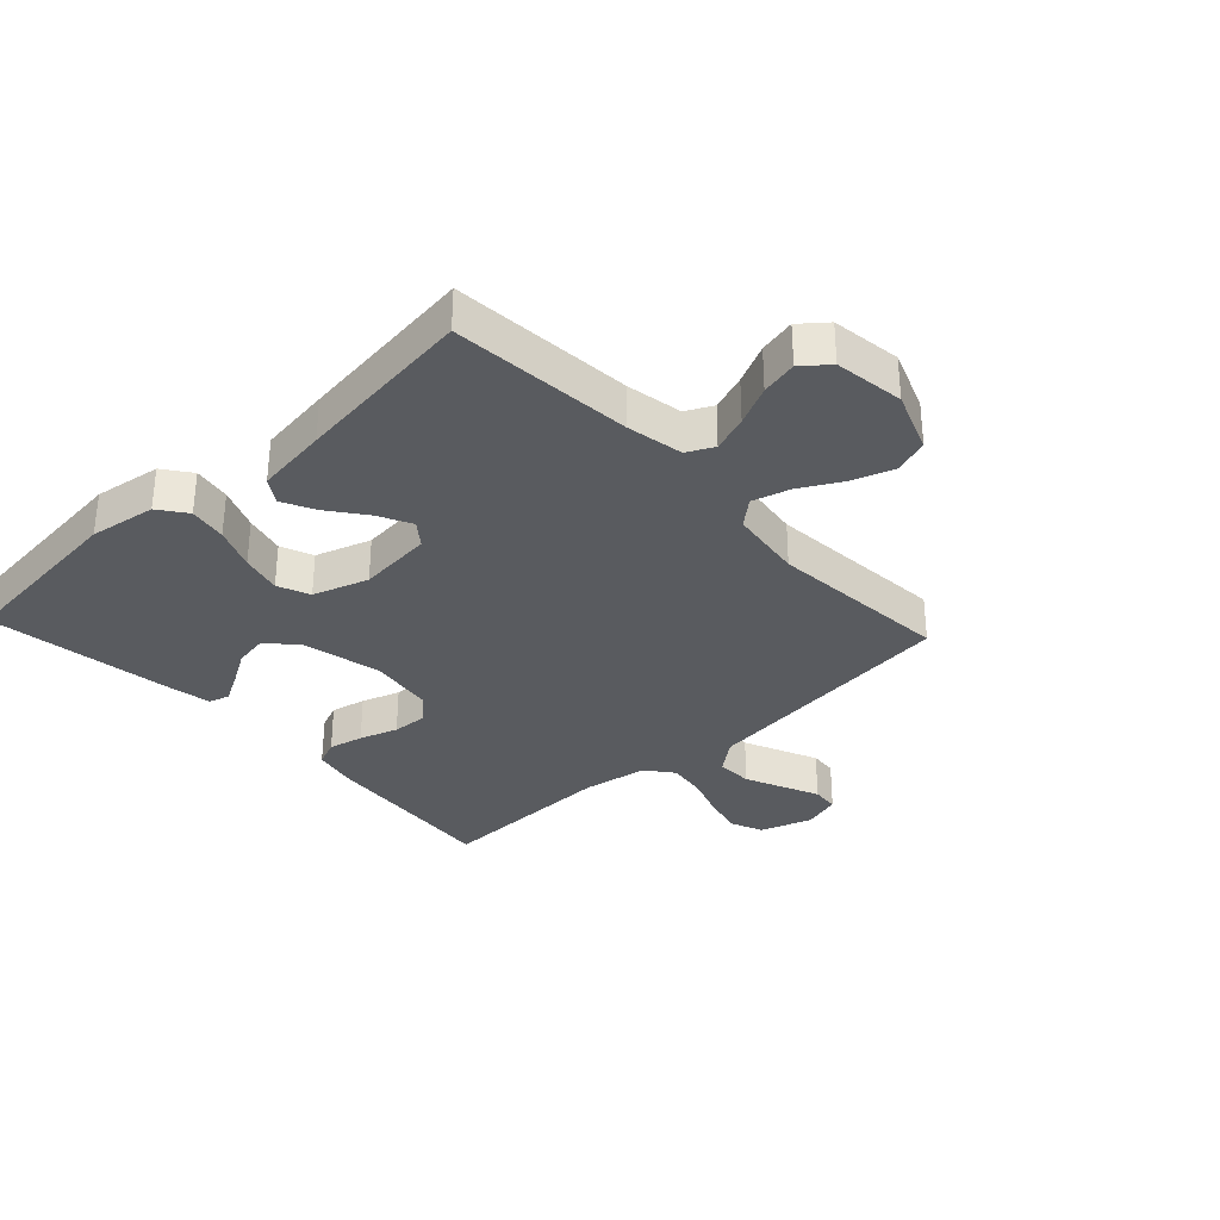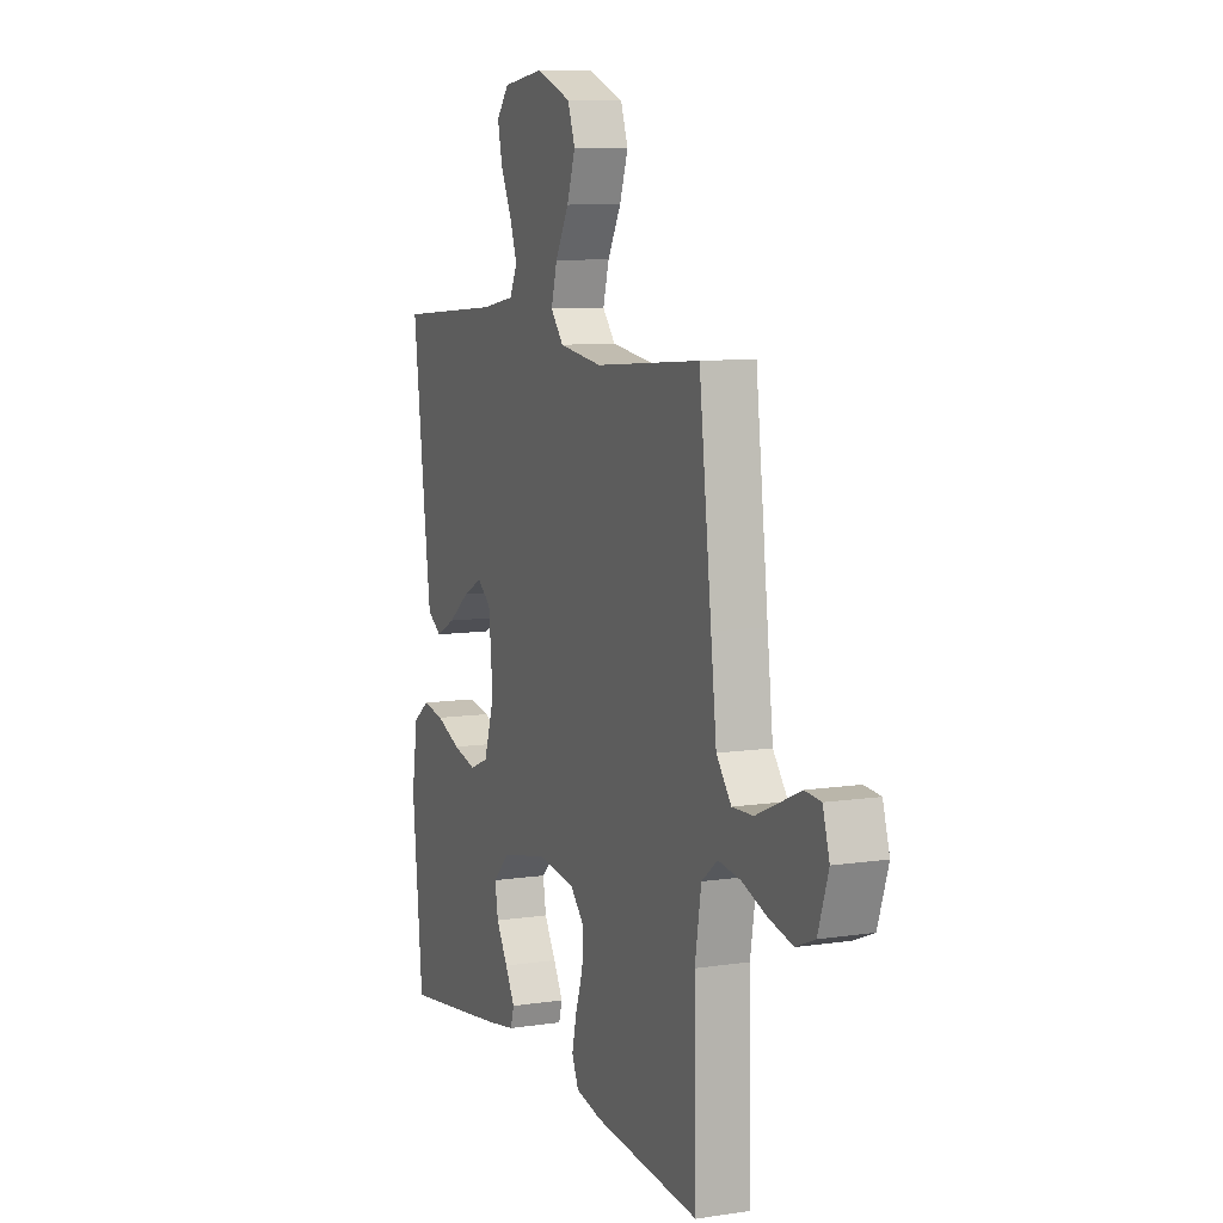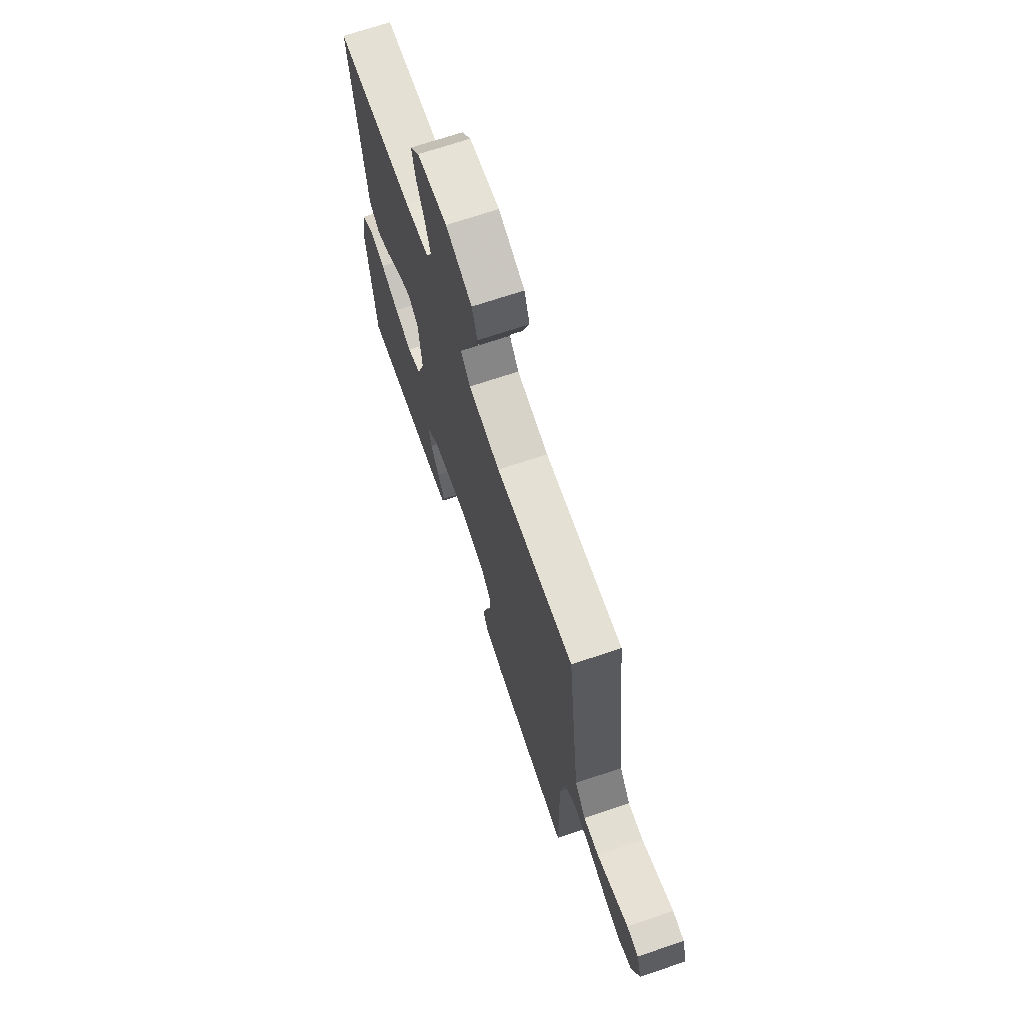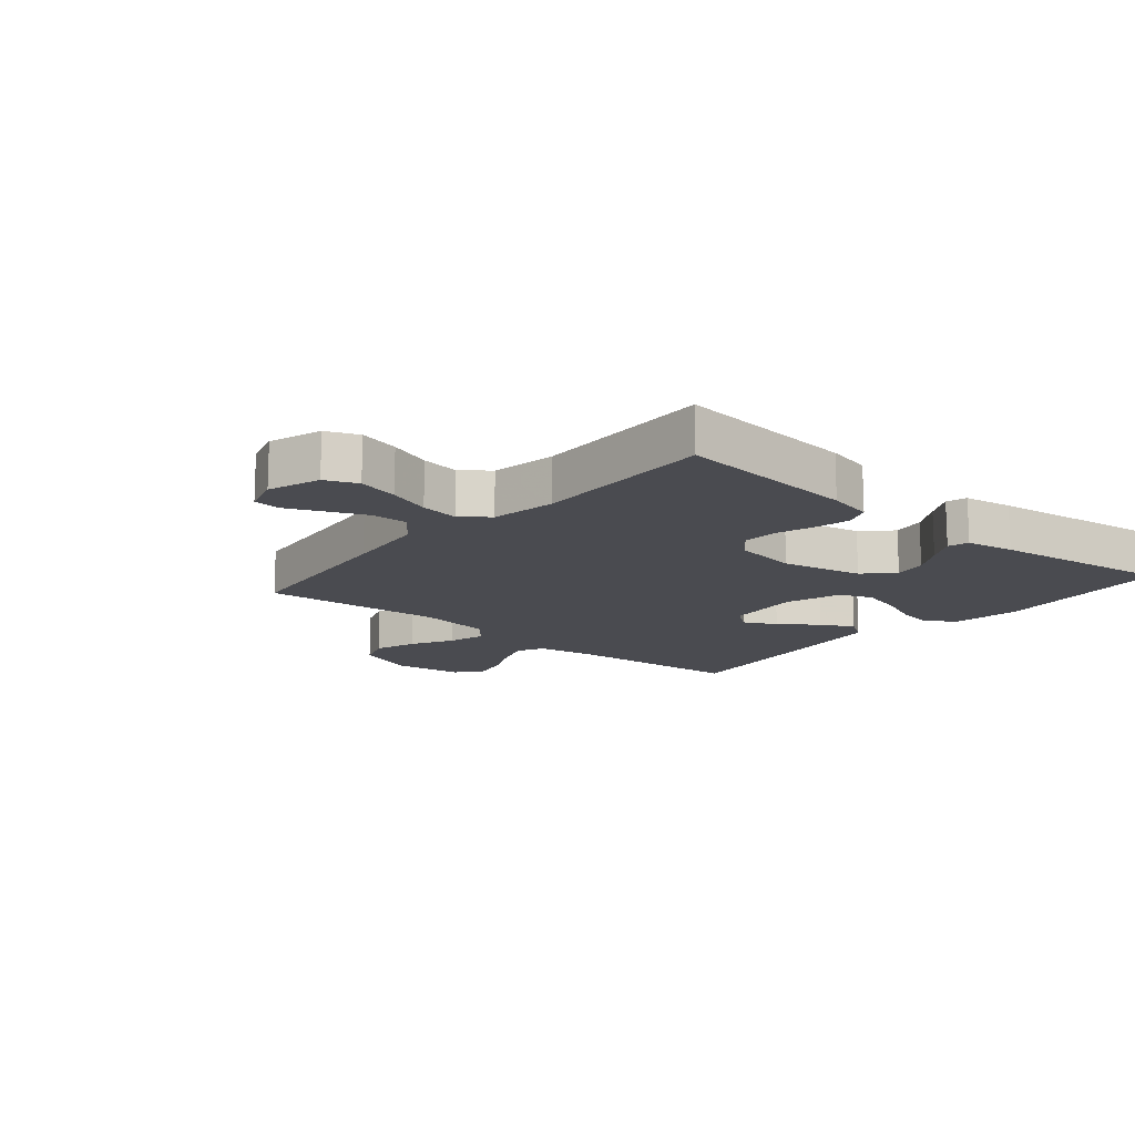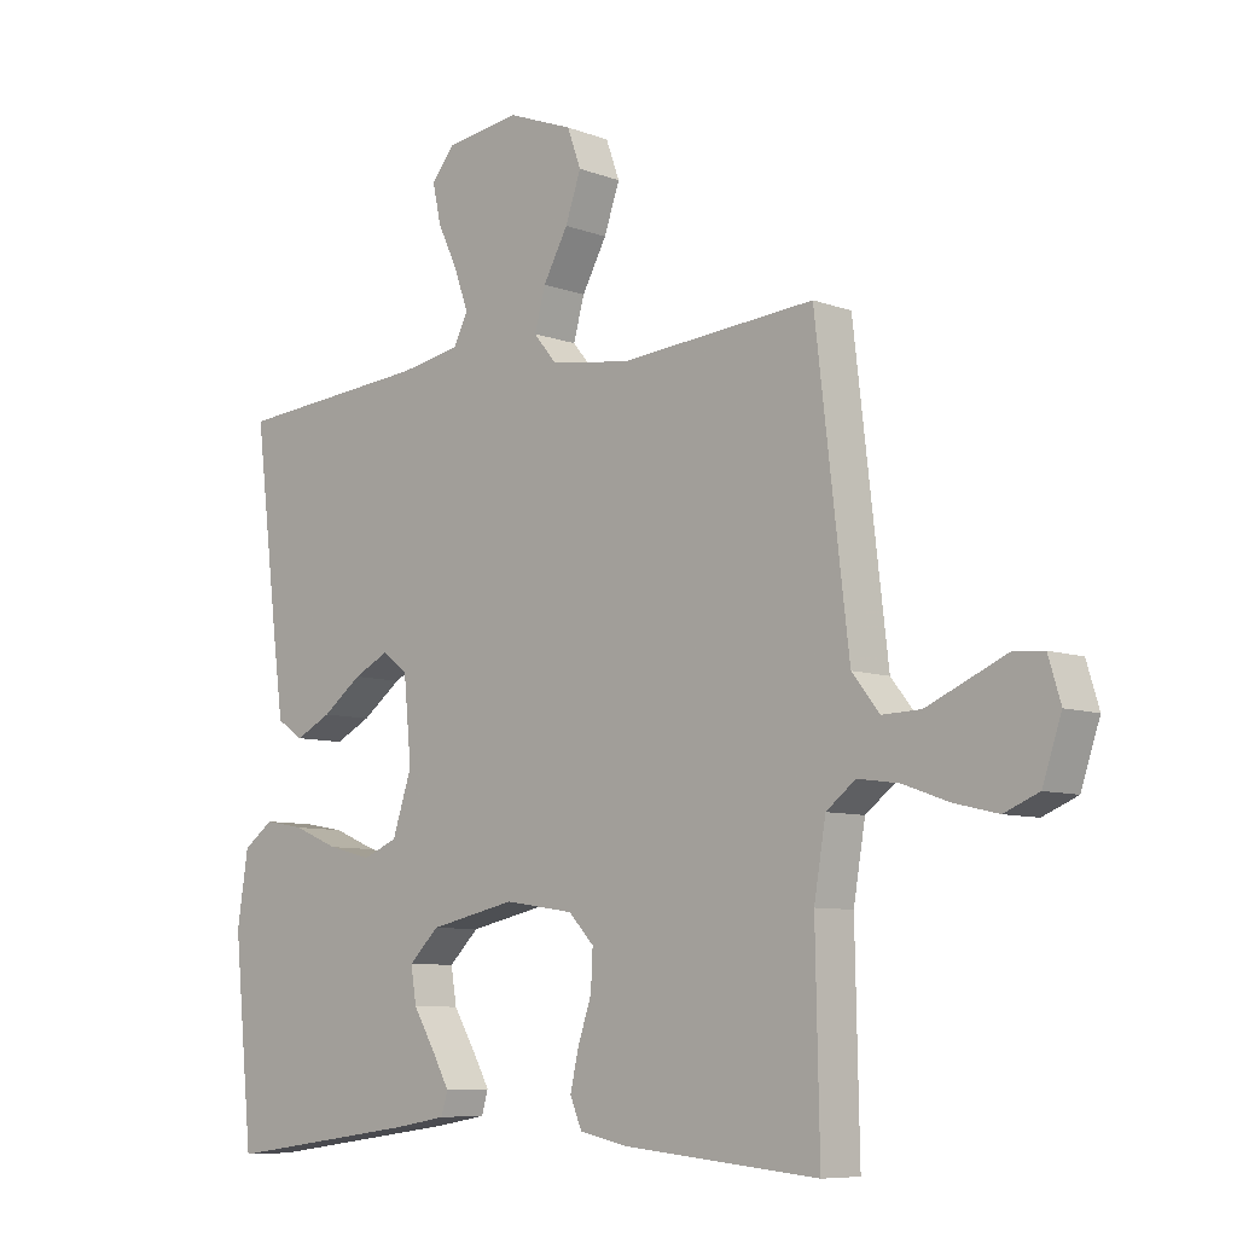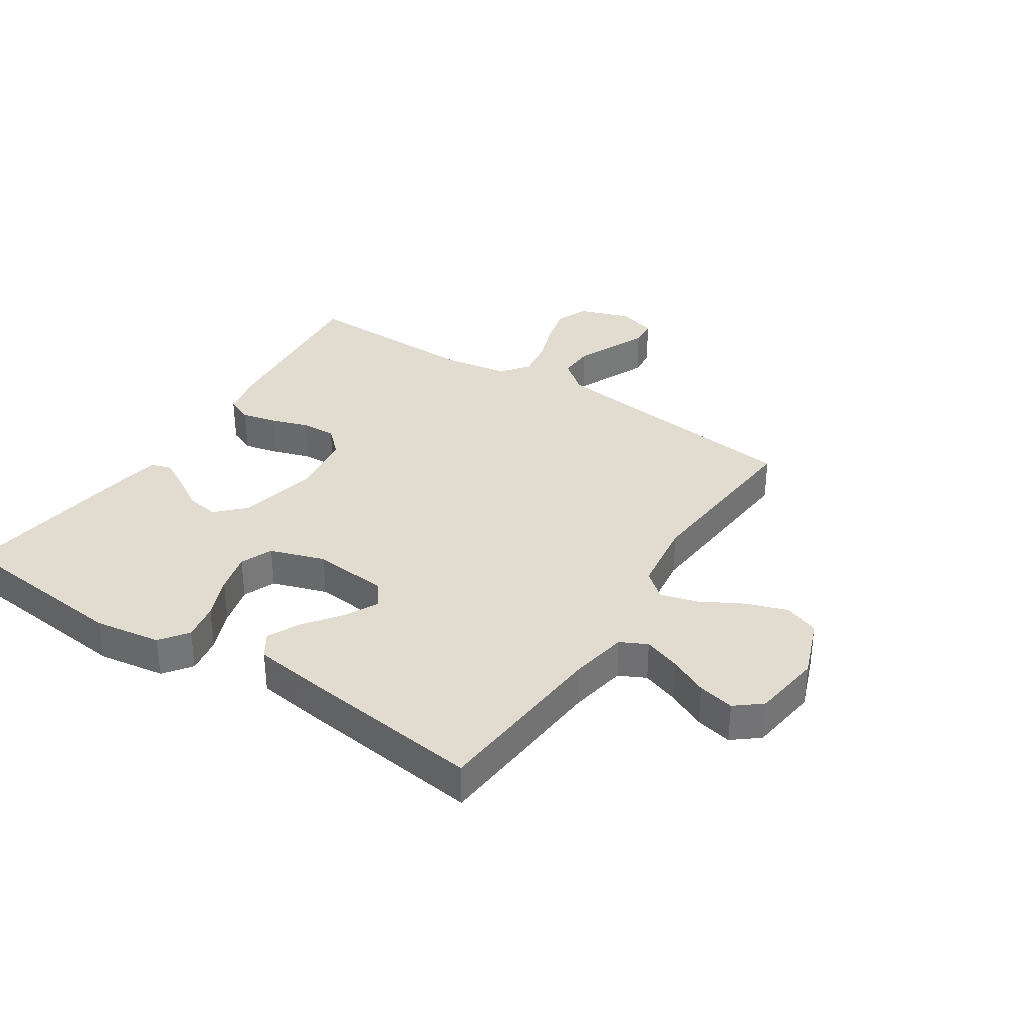
<metadata>
{"format":"obj","ext":"obj","renderer":"f3d","projection":"perspective","resolution":1024,"background":"white","views":[{"elev":-32.7,"azim":-47.1,"up":"+Y"},{"elev":8.9,"azim":67.8,"up":"+Z"},{"elev":69.5,"azim":71.3,"up":"+Z"},{"elev":-14.4,"azim":139.6,"up":"+Y"},{"elev":-7.9,"azim":43.9,"up":"+Z"},{"elev":34.4,"azim":-56.9,"up":"+Y"}]}
</metadata>
<code>
v -0.5 0.07 0.5
v -0.2 0.07 0.525
v -0.107 0.07 0.542
v -0.085 0.07 0.586
v -0.106 0.07 0.646
v -0.137 0.07 0.711
v -0.15 0.07 0.771
v -0.115 0.07 0.814
v 0 0.07 0.83
v 0.1 0.07 0.792
v 0.121 0.07 0.734
v 0.097 0.07 0.665
v 0.059 0.07 0.596
v 0.042 0.07 0.535
v 0.078 0.07 0.492
v 0.2 0.07 0.475
v 0.5 0.07 0.5
v 0.535 0.07 0.2
v 0.551 0.07 0.064
v 0.593 0.07 0.011
v 0.652 0.07 0.013
v 0.716 0.07 0.041
v 0.775 0.07 0.067
v 0.82 0.07 0.063
v 0.839 0.07 0
v 0.81 0.07 -0.086
v 0.757 0.07 -0.108
v 0.69 0.07 -0.092
v 0.62 0.07 -0.067
v 0.557 0.07 -0.058
v 0.512 0.07 -0.093
v 0.494 0.07 -0.2
v 0.5 0.07 -0.5
v 0.2 0.07 -0.472
v 0.126 0.07 -0.456
v 0.108 0.07 -0.413
v 0.121 0.07 -0.356
v 0.142 0.07 -0.293
v 0.145 0.07 -0.235
v 0.106 0.07 -0.194
v 0 0.07 -0.178
v -0.133 0.07 -0.207
v -0.179 0.07 -0.252
v -0.17 0.07 -0.306
v -0.137 0.07 -0.361
v -0.11 0.07 -0.41
v -0.12 0.07 -0.444
v -0.2 0.07 -0.458
v -0.5 0.07 -0.5
v -0.53 0.07 -0.2
v -0.513 0.07 -0.09
v -0.467 0.07 -0.056
v -0.405 0.07 -0.067
v -0.335 0.07 -0.096
v -0.268 0.07 -0.113
v -0.215 0.07 -0.091
v -0.185 0.07 0
v -0.197 0.07 0.124
v -0.236 0.07 0.154
v -0.29 0.07 0.127
v -0.351 0.07 0.081
v -0.406 0.07 0.053
v -0.447 0.07 0.08
v -0.463 0.07 0.2
v -0.5 0 0.5
v -0.2 0 0.525
v -0.107 0 0.542
v -0.085 0 0.586
v -0.106 0 0.646
v -0.137 0 0.711
v -0.15 0 0.771
v -0.115 0 0.814
v 0 0 0.83
v 0.1 0 0.792
v 0.121 0 0.734
v 0.097 0 0.665
v 0.059 0 0.596
v 0.042 0 0.535
v 0.078 0 0.492
v 0.2 0 0.475
v 0.5 0 0.5
v 0.535 0 0.2
v 0.551 0 0.064
v 0.593 0 0.011
v 0.652 0 0.013
v 0.716 0 0.041
v 0.775 0 0.067
v 0.82 0 0.063
v 0.839 0 0
v 0.81 0 -0.086
v 0.757 0 -0.108
v 0.69 0 -0.092
v 0.62 0 -0.067
v 0.557 0 -0.058
v 0.512 0 -0.093
v 0.494 0 -0.2
v 0.5 0 -0.5
v 0.2 0 -0.472
v 0.126 0 -0.456
v 0.108 0 -0.413
v 0.121 0 -0.356
v 0.142 0 -0.293
v 0.145 0 -0.235
v 0.106 0 -0.194
v 0 0 -0.178
v -0.133 0 -0.207
v -0.179 0 -0.252
v -0.17 0 -0.306
v -0.137 0 -0.361
v -0.11 0 -0.41
v -0.12 0 -0.444
v -0.2 0 -0.458
v -0.5 0 -0.5
v -0.53 0 -0.2
v -0.513 0 -0.09
v -0.467 0 -0.056
v -0.405 0 -0.067
v -0.335 0 -0.096
v -0.268 0 -0.113
v -0.215 0 -0.091
v -0.185 0 0
v -0.197 0 0.124
v -0.236 0 0.154
v -0.29 0 0.127
v -0.351 0 0.081
v -0.406 0 0.053
v -0.447 0 0.08
v -0.463 0 0.2
f 63 64 1 2
f 60 61 62 63
f 59 60 63 2
f 58 59 2 3
f 57 58 3 4
f 51 52 53 54
f 51 54 55
f 50 51 55
f 49 50 55
f 48 49 55 56
f 44 45 46 47
f 44 47 48
f 43 44 48 56
f 35 36 37 38
f 33 34 35 38
f 32 33 38 39
f 31 32 39 40
f 26 27 28 29
f 26 29 30
f 25 26 30
f 22 23 24 25
f 21 22 25 30
f 20 21 30
f 19 20 30 31
f 16 17 18
f 15 16 18 19
f 10 11 12 13
f 10 13 14
f 9 10 14
f 8 9 14
f 5 6 7 8
f 4 5 8 14
f 57 4 14 15
f 42 43 56 57
f 41 42 57 15
f 31 40 41
f 15 19 31 41
f 66 65 128 127
f 127 126 125 124
f 66 127 124 123
f 67 66 123 122
f 68 67 122 121
f 118 117 116 115
f 119 118 115
f 119 115 114
f 119 114 113
f 120 119 113 112
f 111 110 109 108
f 112 111 108
f 120 112 108 107
f 102 101 100 99
f 102 99 98 97
f 103 102 97 96
f 104 103 96 95
f 93 92 91 90
f 94 93 90
f 94 90 89
f 89 88 87 86
f 94 89 86 85
f 94 85 84
f 95 94 84 83
f 82 81 80
f 83 82 80 79
f 77 76 75 74
f 78 77 74
f 78 74 73
f 78 73 72
f 72 71 70 69
f 78 72 69 68
f 79 78 68 121
f 121 120 107 106
f 79 121 106 105
f 105 104 95
f 105 95 83 79
f 1 65 66 2
f 2 66 67 3
f 3 67 68 4
f 4 68 69 5
f 5 69 70 6
f 6 70 71 7
f 7 71 72 8
f 8 72 73 9
f 9 73 74 10
f 10 74 75 11
f 11 75 76 12
f 12 76 77 13
f 13 77 78 14
f 14 78 79 15
f 15 79 80 16
f 16 80 81 17
f 17 81 82 18
f 18 82 83 19
f 19 83 84 20
f 20 84 85 21
f 21 85 86 22
f 22 86 87 23
f 23 87 88 24
f 24 88 89 25
f 25 89 90 26
f 26 90 91 27
f 27 91 92 28
f 28 92 93 29
f 29 93 94 30
f 30 94 95 31
f 31 95 96 32
f 32 96 97 33
f 33 97 98 34
f 34 98 99 35
f 35 99 100 36
f 36 100 101 37
f 37 101 102 38
f 38 102 103 39
f 39 103 104 40
f 40 104 105 41
f 41 105 106 42
f 42 106 107 43
f 43 107 108 44
f 44 108 109 45
f 45 109 110 46
f 46 110 111 47
f 47 111 112 48
f 48 112 113 49
f 49 113 114 50
f 50 114 115 51
f 51 115 116 52
f 52 116 117 53
f 53 117 118 54
f 54 118 119 55
f 55 119 120 56
f 56 120 121 57
f 57 121 122 58
f 58 122 123 59
f 59 123 124 60
f 60 124 125 61
f 61 125 126 62
f 62 126 127 63
f 63 127 128 64
f 64 128 65 1

</code>
